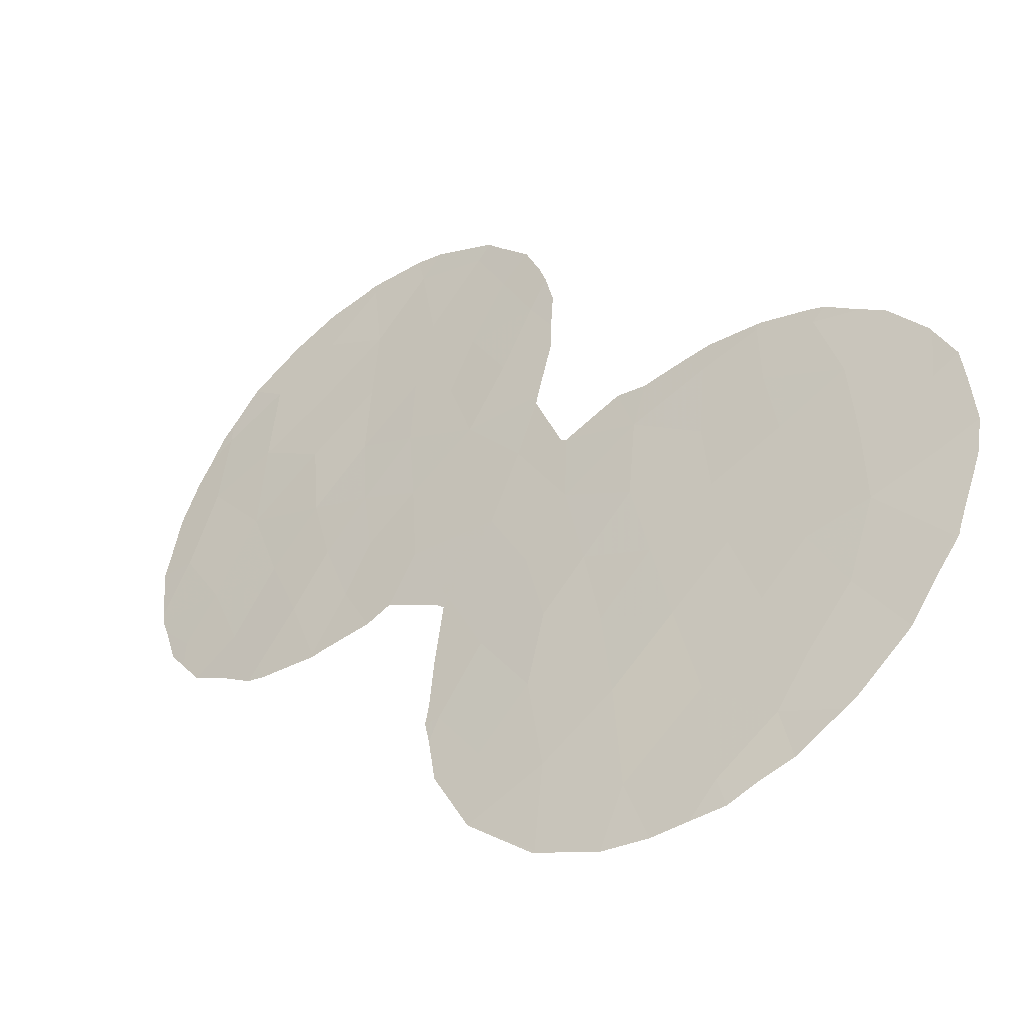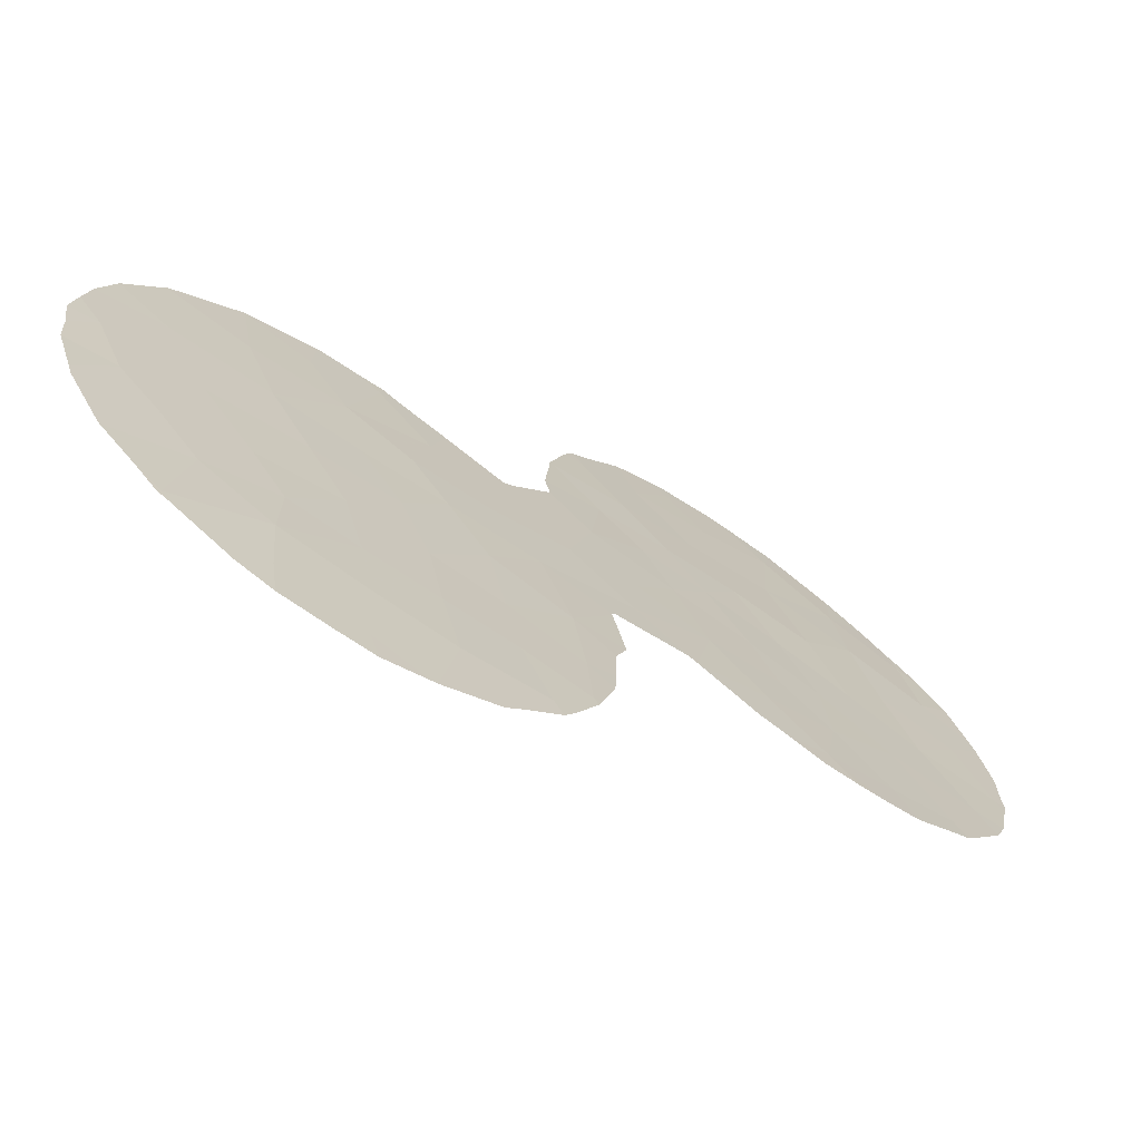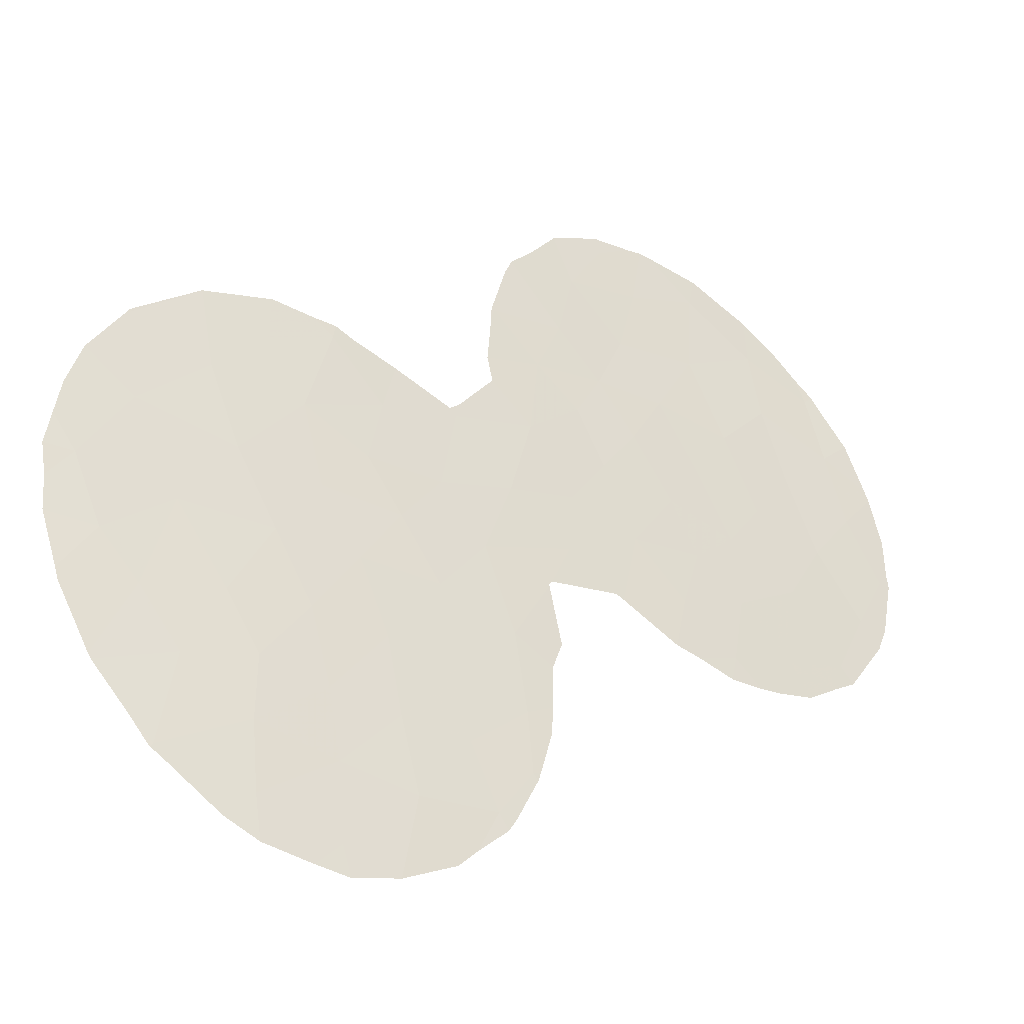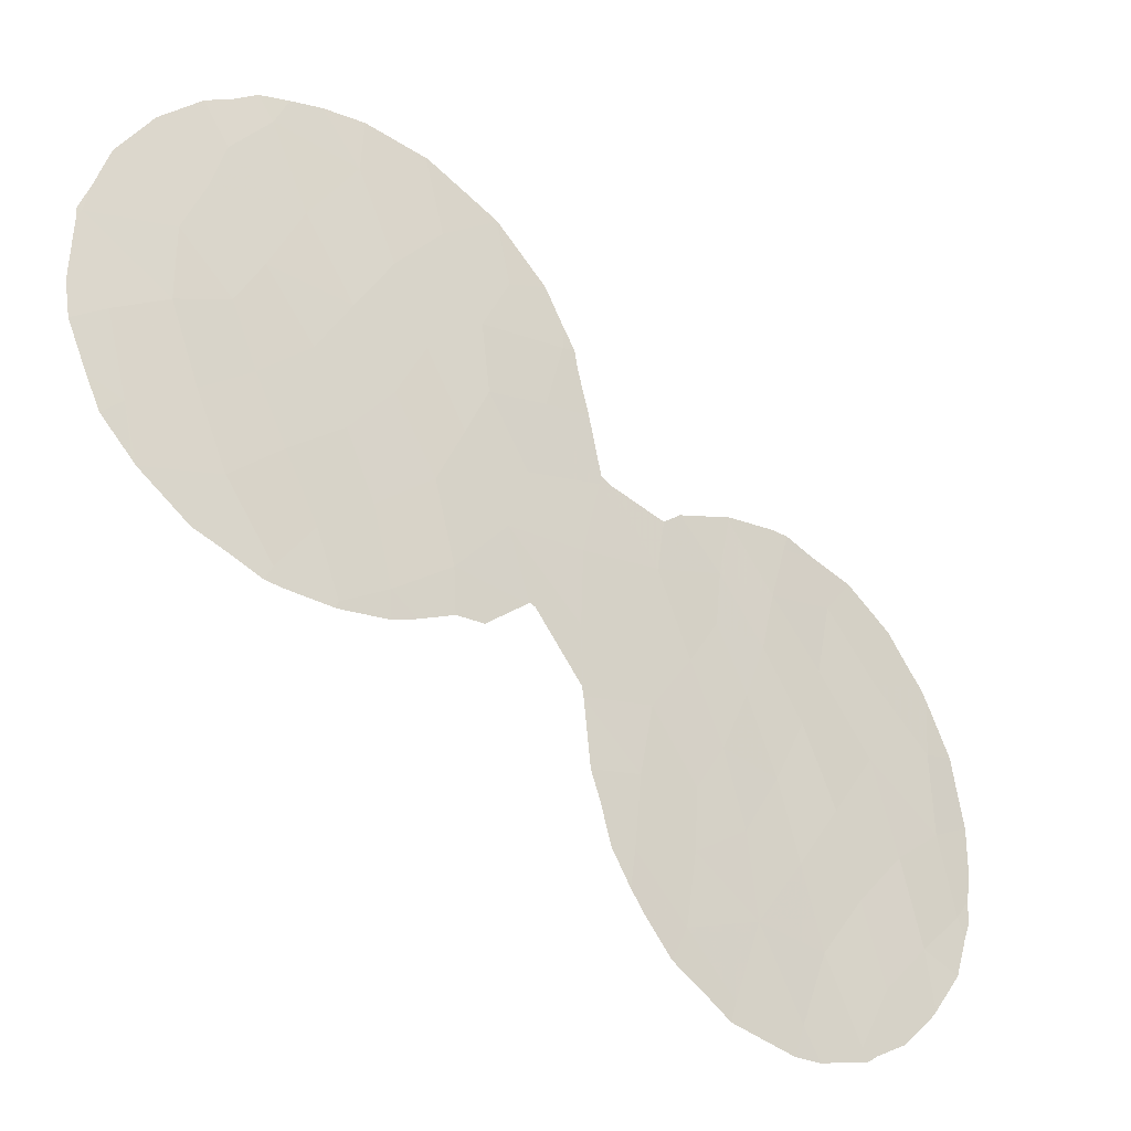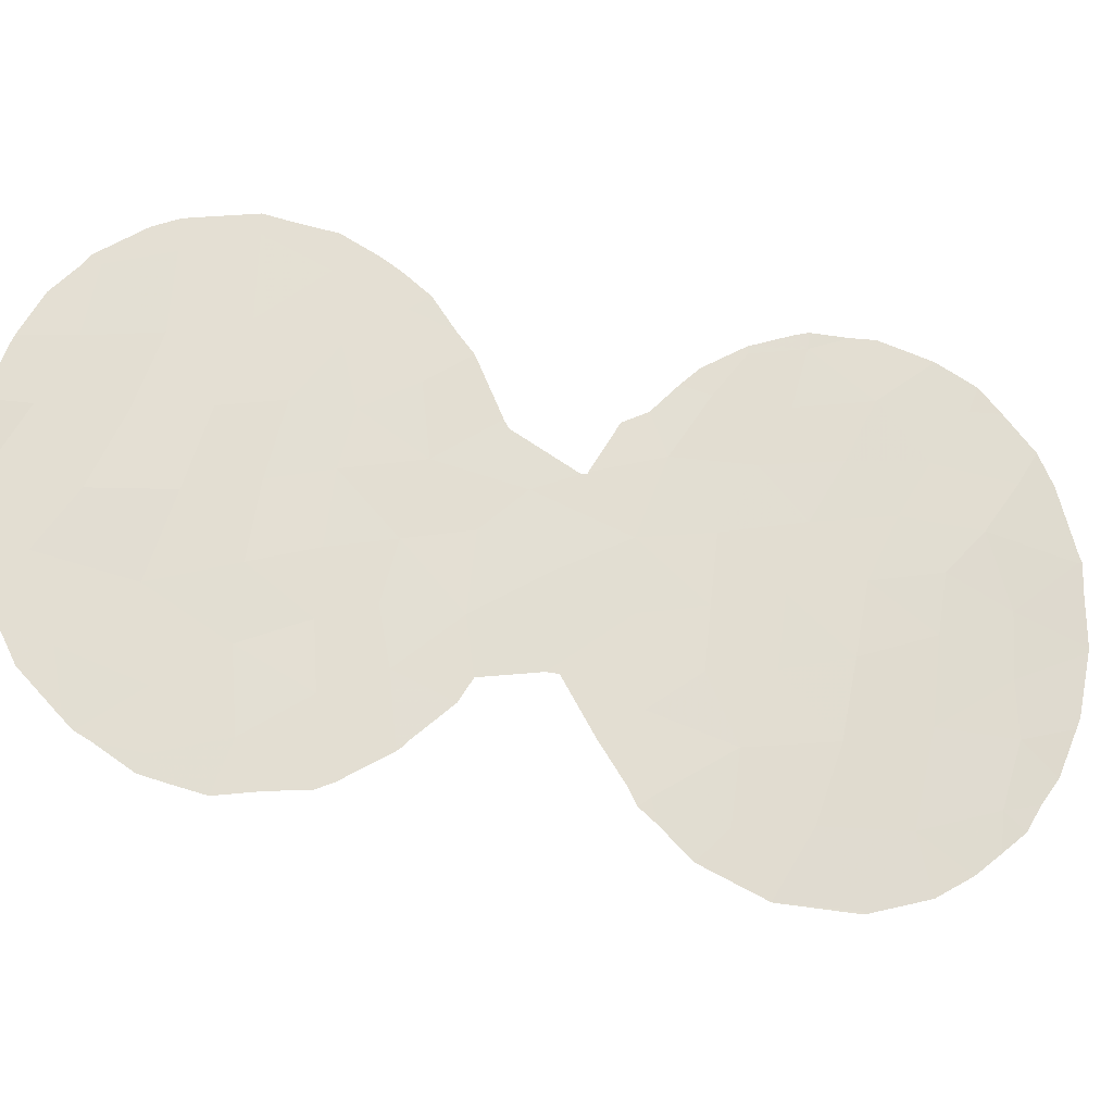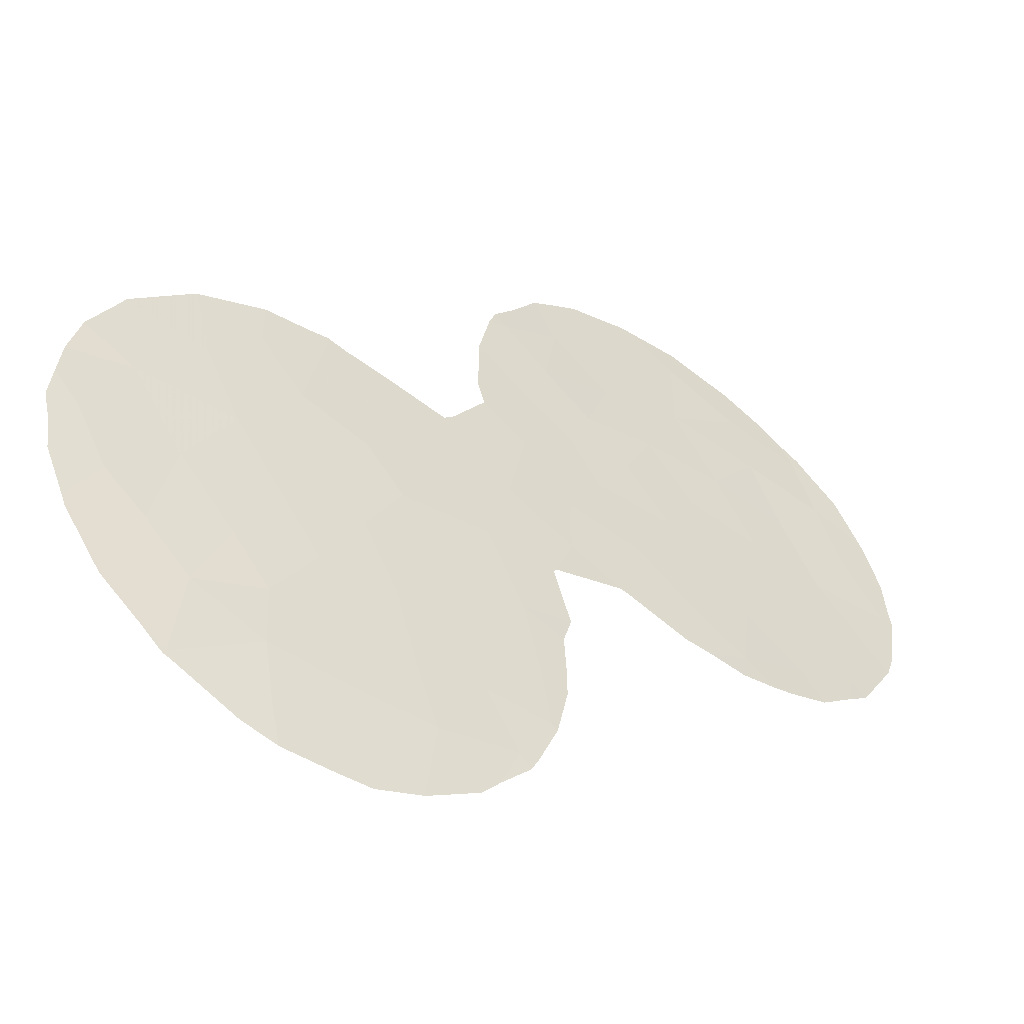
<metadata>
{"format":"obj","ext":"obj","renderer":"f3d","projection":"perspective","resolution":1024,"background":"white","views":[{"elev":70.0,"azim":-149.8,"up":"+Y"},{"elev":46.1,"azim":-33.5,"up":"+Y"},{"elev":78.9,"azim":-33.8,"up":"+Y"},{"elev":41.3,"azim":12.9,"up":"+Y"},{"elev":-24.4,"azim":122.8,"up":"+Z"},{"elev":66.0,"azim":-37.2,"up":"+Y"}]}
</metadata>
<code>
v 30.18 51.45 38.61
v 38.95 43.33 34.77
v 37.69 44.5 35.32
v 36.13 45.98 39.74
v 28.19 53.2 35.94
v 30.14 51.39 27.97
v 36.4 45.7 41.62
v 37.69 44.45 42.41
v 41.54 40.85 41.82
v 32.44 49.41 36.36
v 40.41 41.91 40.26
v 40.29 41.99 42.42
v 29.33 52.14 29.8
v 37.7 44.49 31.84
v 30.29 51.36 41.56
v 29.13 52.38 41.93
v 39.56 42.73 38.53
v 37.21 44.94 38.86
v 41.83 40.63 39.89
v 41.58 40.87 36.15
v 40.05 42.31 36.35
v 28.78 52.64 31.88
v 25.33 55.52 32.41
v 23.92 56.77 37.14
v 32.43 49.41 34.48
v 30.99 50.73 40.3
v 35.97 46.12 37.78
v 40.54 41.8 34.05
v 41.79 40.61 32.4
v 37.78 44.42 33.58
v 36.43 45.68 35.71
v 34.26 47.71 37.28
v 32.21 49.6 30.11
v 32.3 49.52 32.16
v 30.66 51.01 31.48
v 25.97 55.1 40.83
v 33.75 48.18 33.07
v 28.45 52.83 27.93
v 31.25 50.5 33.23
v 31.12 50.61 34.85
v 36.4 45.69 30.79
v 29.92 51.66 33.45
v 42.48 40.05 38.06
v 29.25 52.27 37.28
v 29.49 52.06 40.25
v 25.34 55.59 35.63
v 30.83 50.82 29.58
v 27.86 53.51 40.74
v 25.39 55.5 33.9
v 26.85 54.37 39.26
v 36.74 45.38 34.07
v 28.51 52.93 39.01
v 37.69 44.48 30.13
v 39 43.24 40.86
v 38.34 43.88 38.89
v 25.08 55.87 39.03
v 30.96 50.76 36.72
v 29.74 51.84 35.37
v 35.32 46.74 34.03
v 27.02 54.12 32.48
v 38.7 43.53 36.84
v 40.93 41.45 38.18
v 31.83 49.98 38.53
v 43.1 39.43 36.36
v 25.85 55.24 37.63
v 28.47 52.94 33.98
v 25.76 55.13 30.63
v 27.54 53.77 37.74
v 26.67 54.51 36.41
v 33.87 48.1 35.31
v 37.51 44.67 37.28
v 27.47 53.7 29.92
v 35.15 46.89 36.13
v 39.04 43.2 32.82
v 37.49 44.67 40.47
v 36.52 45.58 32.57
v 38.91 43.27 43.15
v 42.31 40.15 34.55
v 40.28 42.02 31.69
v 38.91 43.31 30.69
v 26.85 54.32 34.79
v 40.22 42.06 30.16
v 36.87 45.23 42.92
v 36.52 45.58 42.6
v 30.29 51.36 41.77
v 30.45 51.22 41.64
v 29.41 52.13 42.24
v 42.41 40.07 40.9
v 42.88 39.68 39.7
v 35.98 46.09 42.03
v 35.55 46.5 41.18
v 40.26 42 43.3
v 39.37 42.84 43.58
v 41.88 40.54 41.72
v 31.18 50.55 41.01
v 30.14 51.38 27.95
v 30.13 51.4 27.95
v 24.3 56.49 39.11
v 24.63 56.23 39.96
v 43.19 39.29 34.8
v 42.94 39.5 33.56
v 39.25 42.96 29.34
v 39.88 42.37 29.54
v 35.23 46.81 40.62
v 28.49 52.81 27.86
v 32.14 49.68 39.66
v 31.57 50.19 40.48
v 32.65 49.2 39.28
v 42.96 39.61 39.42
v 43.31 39.3 38.02
v 28.27 53.11 42.41
v 29.09 52.41 42.39
v 35.16 46.87 32.54
v 35.42 46.62 31.92
v 38.91 43.26 43.71
v 32.1 49.69 29.5
v 31.47 50.23 28.71
v 27.73 53.57 42.46
v 26.59 54.56 42.08
v 43.34 39.23 36.83
v 43.37 39.17 36.32
v 33.12 48.75 31.39
v 32.62 49.22 30.34
v 24.06 56.54 33.16
v 23.8 56.78 34.84
v 25.3 55.48 30.17
v 24.97 55.75 30.87
v 24.56 56.09 31.59
v 24.16 56.46 32.86
v 37.33 44.81 29.86
v 36.4 45.69 30.67
v 41.55 40.8 30.79
v 41.36 40.97 30.54
v 28.33 52.94 27.92
v 27.16 53.92 28.38
v 33.73 48.19 32.82
v 33.98 47.96 32.83
v 25.82 55.06 29.6
v 26.37 54.59 29
v 38.42 43.74 43.6
v 40.78 41.53 42.97
v 41.53 40.85 42.21
v 33.24 48.67 37.9
v 33.26 48.65 37.85
v 32.44 49.39 29.86
v 23.83 56.81 36.34
v 23.78 56.8 34.97
v 23.83 56.84 37.18
v 23.9 56.79 37.39
v 36.33 45.76 30.73
v 37.68 44.48 29.64
v 36.2 45.88 30.93
v 28.43 52.86 27.87
v 34.72 47.28 39.05
v 30.17 51.36 27.97
v 34.62 47.37 38.79
v 34.71 47.29 39.01
v 37.58 44.55 43.43
v 33.38 48.54 37.82
v 42.63 39.79 32.71
v 41.71 40.68 42.04
v 43.27 39.24 35.64
v 25.28 55.68 40.9
v 25.74 55.29 41.54
v 23.83 56.84 37.07
v 42.32 40.08 31.87
v 41.08 41.24 30.32
v 26.5 54.64 42.02
v 38.38 43.8 29.54
v 40.37 41.9 29.7
f 21 61 2
f 55 54 75
f 7 8 83
f 7 83 84
f 54 11 12
f 6 13 38
f 14 53 80
f 15 86 85
f 16 15 85
f 16 85 87
f 19 89 88
f 8 54 77
f 21 17 61
f 35 42 22
f 7 90 91
f 77 12 92
f 77 92 93
f 63 26 1
f 9 19 88
f 9 88 94
f 2 3 30
f 15 26 95
f 15 95 86
f 33 34 35
f 6 97 96
f 56 99 98
f 78 101 100
f 82 80 102
f 82 102 103
f 4 7 91
f 4 91 104
f 6 38 105
f 6 105 97
f 66 42 58
f 42 40 58
f 26 63 106
f 26 106 107
f 26 107 95
f 63 108 106
f 42 39 40
f 17 21 62
f 21 20 62
f 43 110 109
f 51 3 31
f 16 112 111
f 76 59 113
f 76 113 114
f 26 15 45
f 45 1 26
f 77 93 115
f 11 9 12
f 40 57 58
f 57 1 44
f 21 2 28
f 2 30 74
f 16 87 112
f 52 1 45
f 33 47 117
f 33 117 116
f 33 35 47
f 47 35 13
f 13 6 47
f 22 60 72
f 15 16 45
f 74 30 14
f 27 31 71
f 35 22 13
f 43 20 64
f 48 16 111
f 48 111 118
f 48 118 119
f 57 63 1
f 40 39 25
f 70 10 25
f 50 48 36
f 21 28 20
f 11 17 62
f 64 121 120
f 19 43 109
f 19 109 89
f 19 9 11
f 62 20 43
f 31 59 51
f 53 14 41
f 14 76 41
f 30 3 51
f 34 33 123
f 34 123 122
f 74 14 80
f 48 50 52
f 49 125 124
f 67 127 126
f 67 23 128
f 67 128 127
f 34 39 35
f 28 74 79
f 74 80 79
f 27 18 4
f 23 49 124
f 23 124 129
f 53 41 131
f 53 131 130
f 23 67 60
f 23 60 49
f 29 79 133
f 29 133 132
f 70 25 37
f 66 22 42
f 59 73 70
f 23 129 128
f 34 25 39
f 38 72 135
f 38 135 134
f 13 22 72
f 72 38 13
f 37 136 137
f 59 37 137
f 59 137 113
f 59 70 37
f 30 76 14
f 59 76 51
f 44 1 52
f 16 48 45
f 48 52 45
f 68 65 69
f 65 68 50
f 66 5 81
f 61 3 2
f 72 67 138
f 72 138 139
f 8 75 54
f 75 8 7
f 55 75 18
f 66 58 5
f 4 75 7
f 77 115 140
f 7 84 90
f 34 37 25
f 37 34 122
f 37 122 136
f 58 57 44
f 69 65 46
f 60 67 72
f 12 9 142
f 12 142 141
f 3 61 71
f 61 17 55
f 27 71 18
f 71 31 3
f 31 27 73
f 43 64 120
f 43 120 110
f 12 141 92
f 5 58 44
f 63 10 144
f 63 144 143
f 62 43 19
f 33 145 123
f 24 46 65
f 46 24 146
f 46 146 147
f 81 60 66
f 66 60 22
f 67 126 138
f 63 57 10
f 24 149 148
f 41 150 131
f 53 130 151
f 60 81 49
f 29 28 79
f 41 76 114
f 41 114 152
f 41 152 150
f 56 65 50
f 38 134 153
f 52 68 44
f 44 68 5
f 69 5 68
f 68 52 50
f 69 81 5
f 4 104 154
f 10 70 32
f 63 143 108
f 47 6 155
f 47 155 117
f 49 81 46
f 32 27 157
f 32 157 156
f 28 29 78
f 19 11 62
f 6 96 155
f 18 71 55
f 35 39 42
f 38 153 105
f 8 158 83
f 32 156 159
f 27 4 154
f 27 154 157
f 49 46 147
f 49 147 125
f 72 139 135
f 31 73 59
f 78 29 160
f 78 160 101
f 74 28 2
f 9 94 161
f 9 161 142
f 73 32 70
f 8 77 140
f 8 140 158
f 33 116 145
f 75 4 18
f 73 27 32
f 64 162 121
f 55 71 61
f 24 65 56
f 28 78 20
f 36 164 163
f 54 55 17
f 54 17 11
f 24 148 165
f 76 30 51
f 24 165 146
f 12 77 54
f 24 56 98
f 24 98 149
f 56 36 163
f 56 163 99
f 20 78 64
f 36 56 50
f 29 166 160
f 64 78 100
f 64 100 162
f 79 82 167
f 79 167 133
f 29 132 166
f 36 48 119
f 36 119 168
f 81 69 46
f 80 53 169
f 80 169 102
f 53 151 169
f 36 168 164
f 80 82 79
f 10 57 40
f 10 40 25
f 82 170 167
f 82 103 170
f 10 32 159
f 10 159 144

</code>
